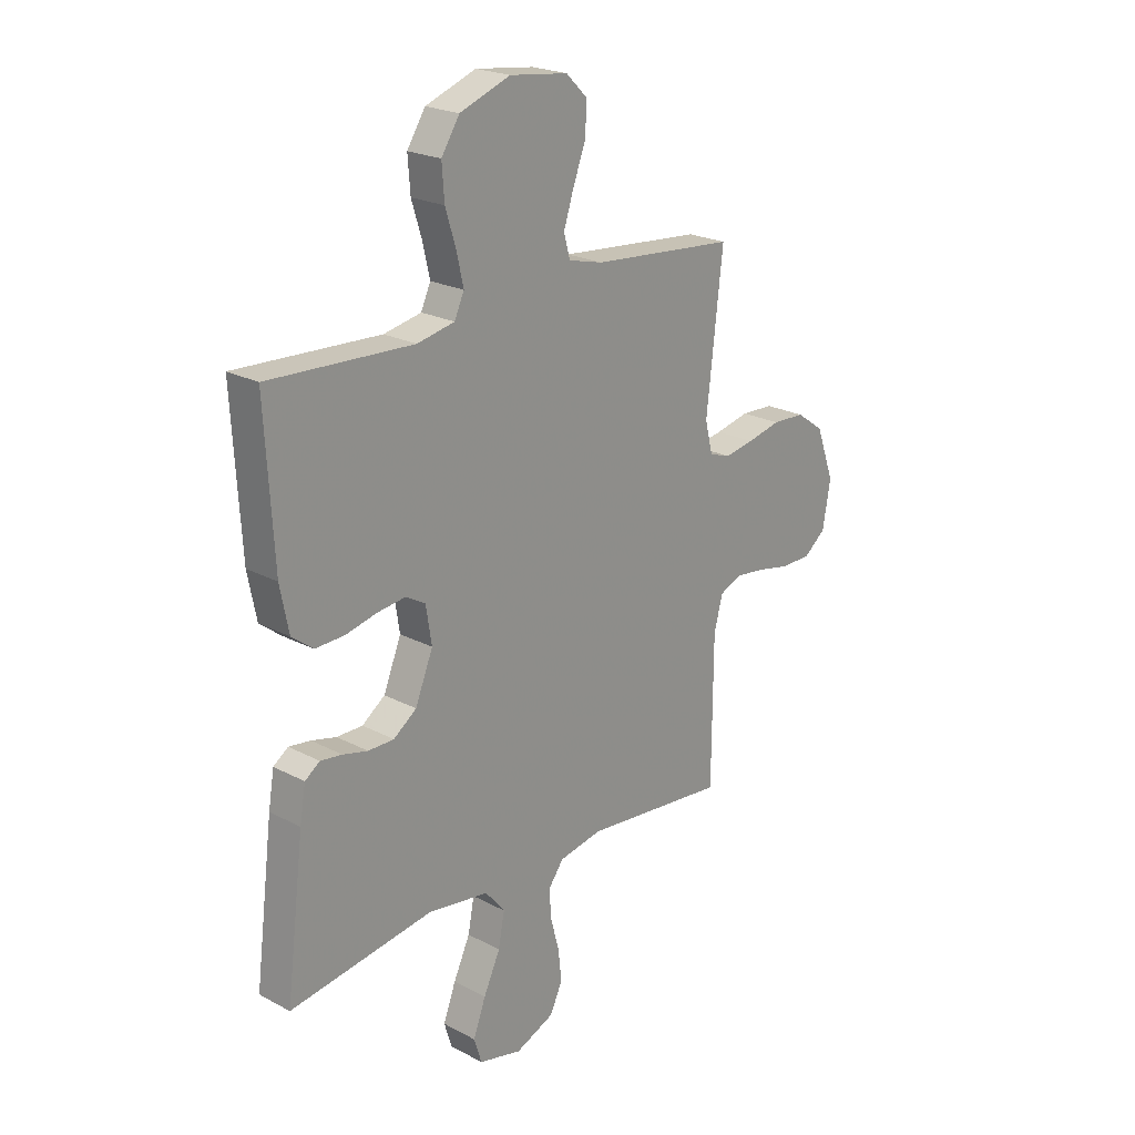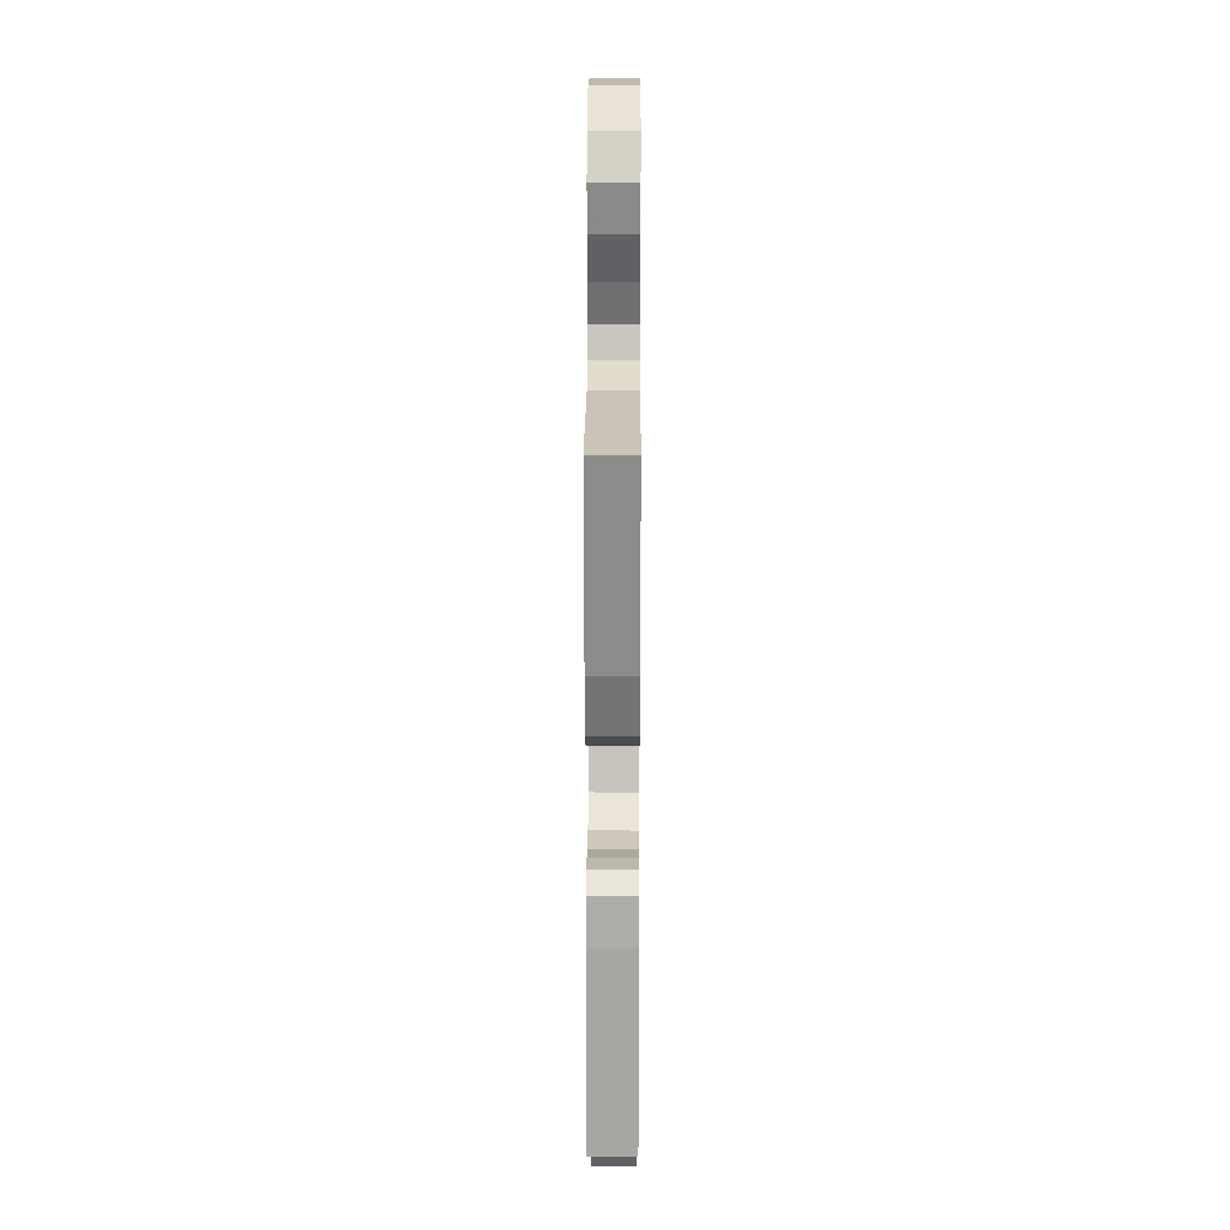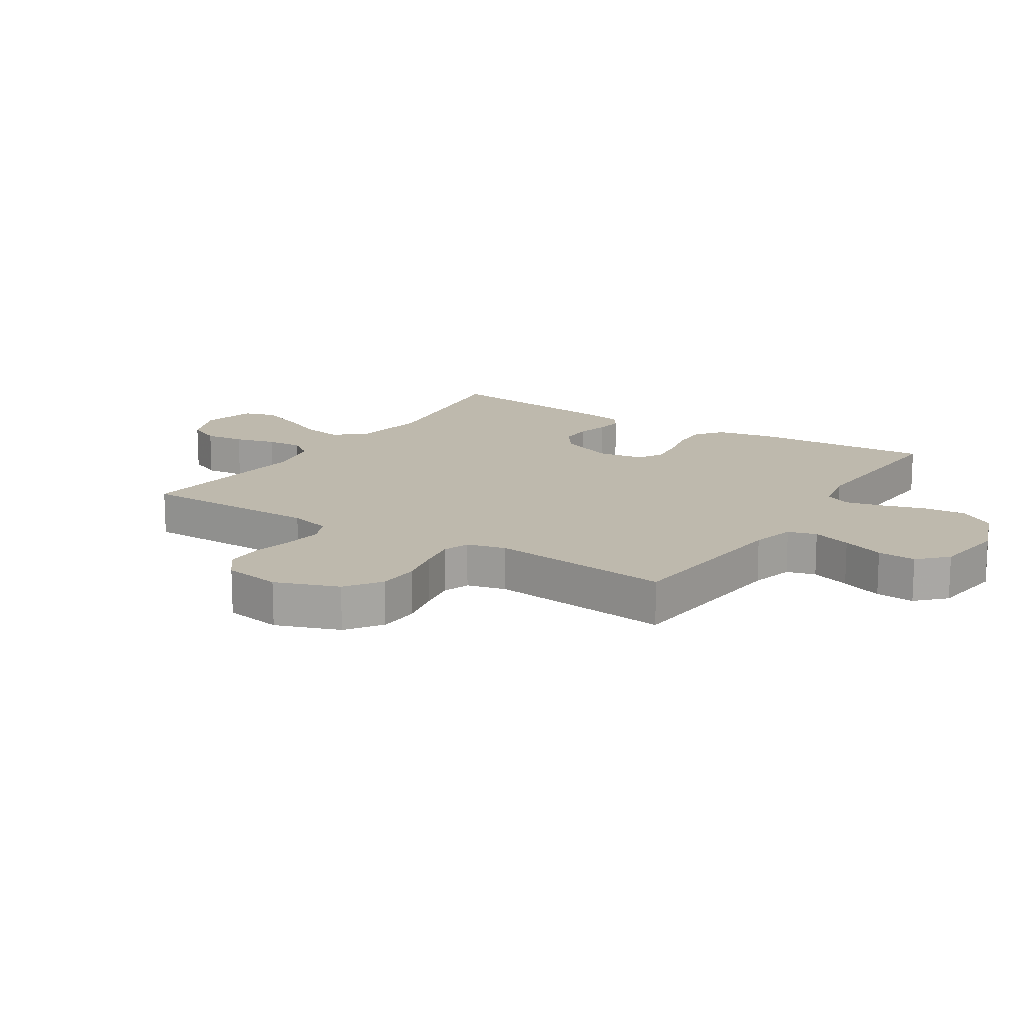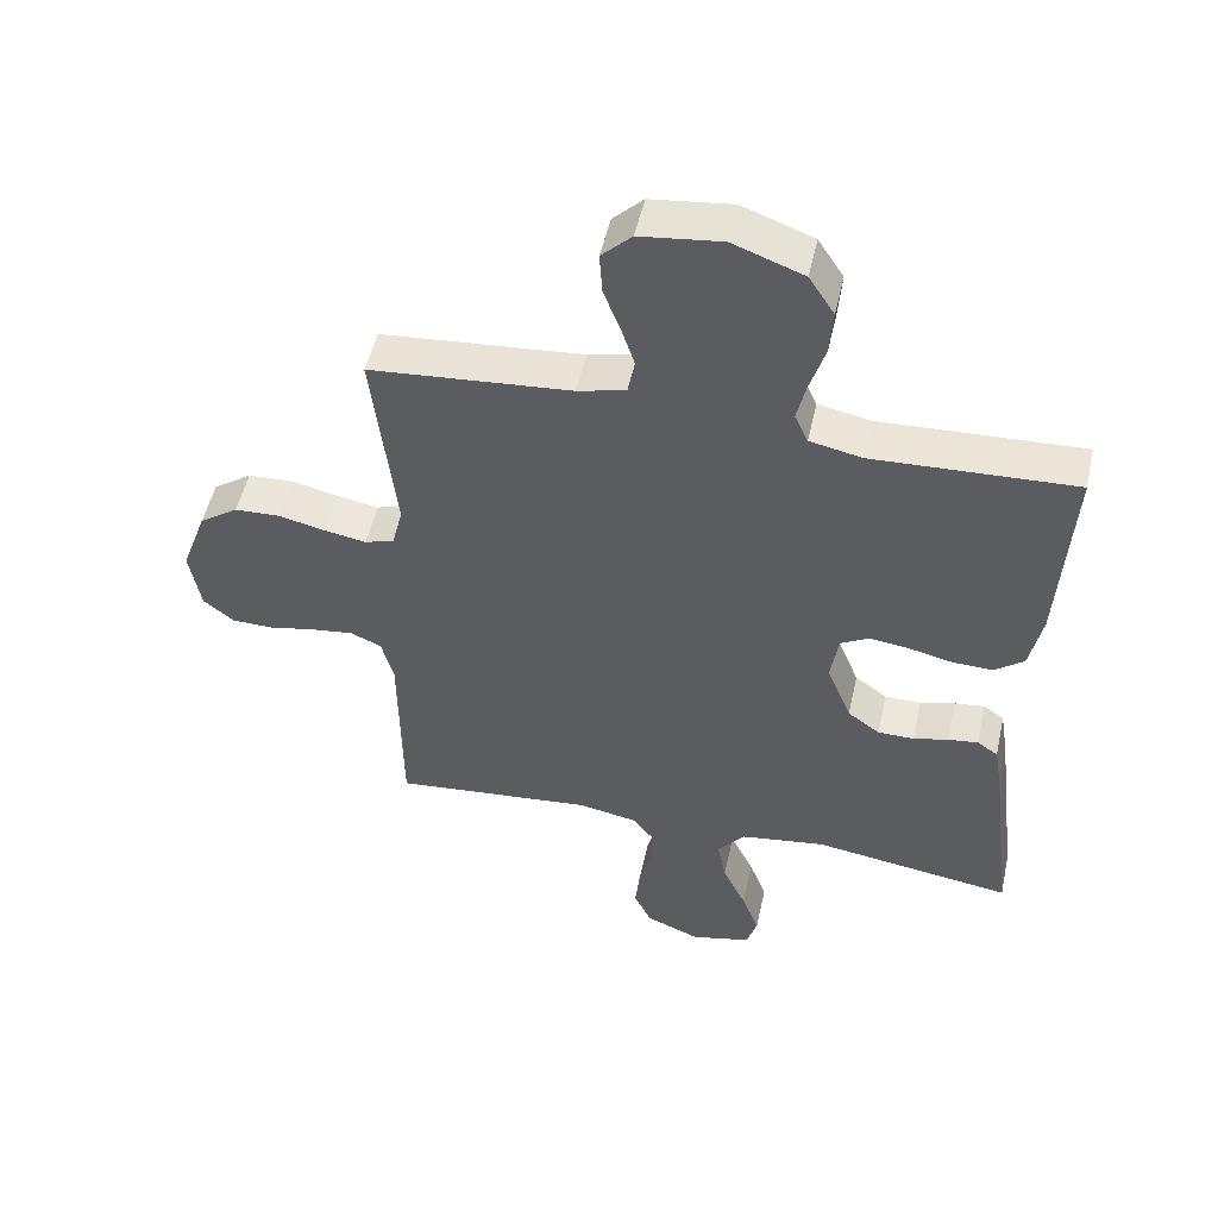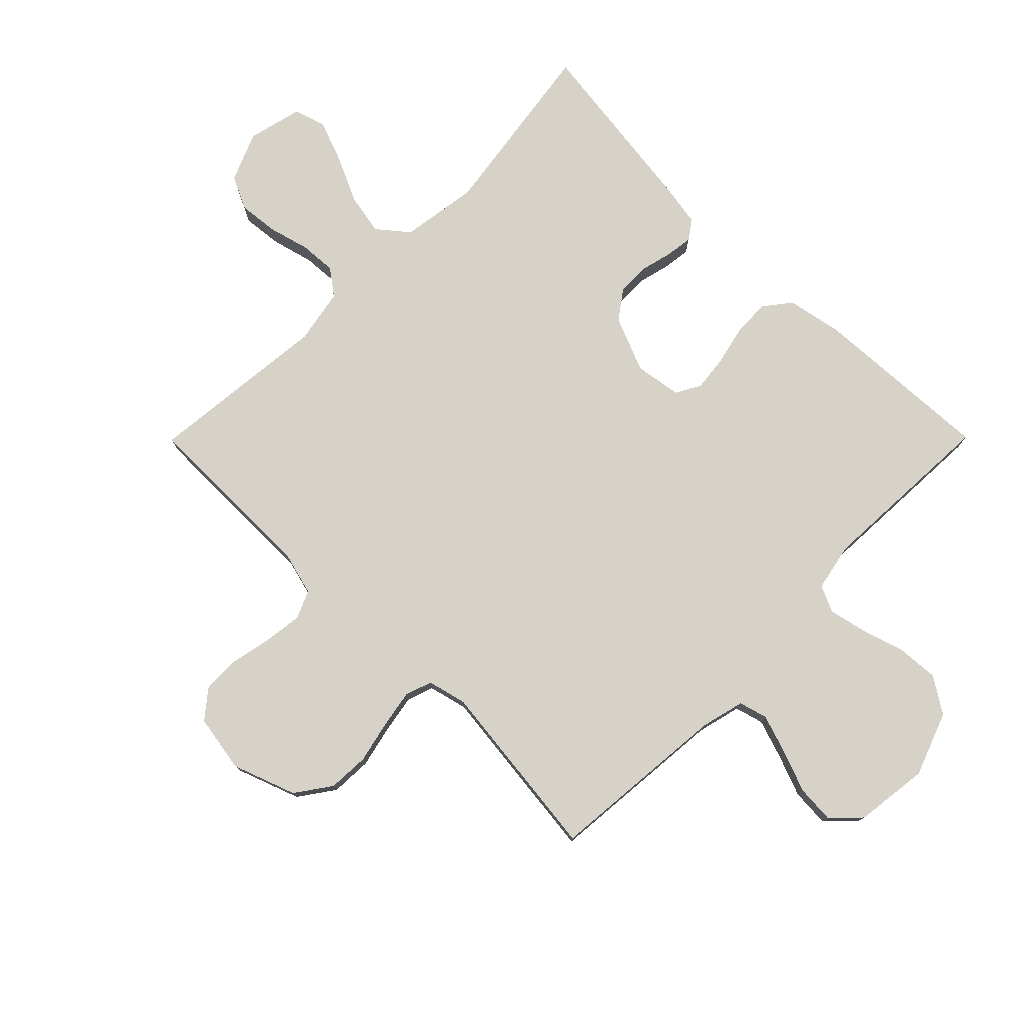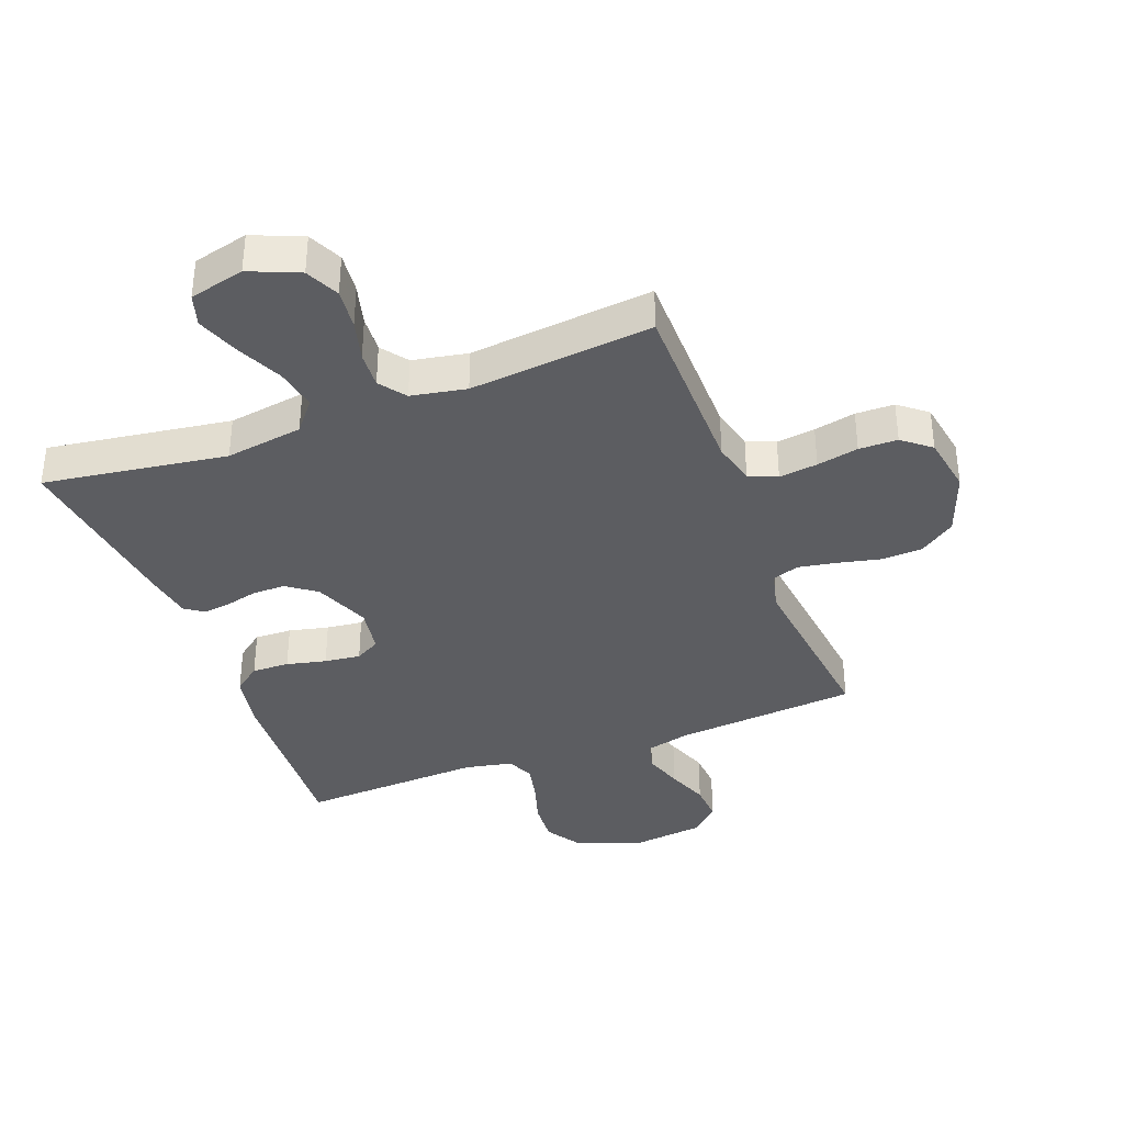
<metadata>
{"format":"obj","ext":"obj","renderer":"f3d","projection":"perspective","resolution":1024,"background":"white","views":[{"elev":22.3,"azim":132.5,"up":"+Z"},{"elev":22.5,"azim":90.3,"up":"+Z"},{"elev":15.1,"azim":-57.3,"up":"+Y"},{"elev":51.5,"azim":12.5,"up":"+Z"},{"elev":77.6,"azim":-45.2,"up":"+Y"},{"elev":-37.0,"azim":-159.2,"up":"+Y"}]}
</metadata>
<code>
v 0.5 0.07 0.5
v 0.483 0.07 0.2
v 0.465 0.07 0.109
v 0.421 0.07 0.075
v 0.36 0.07 0.077
v 0.295 0.07 0.092
v 0.236 0.07 0.099
v 0.195 0.07 0.076
v 0.183 0.07 0
v 0.22 0.07 -0.091
v 0.268 0.07 -0.126
v 0.322 0.07 -0.126
v 0.374 0.07 -0.113
v 0.419 0.07 -0.107
v 0.45 0.07 -0.129
v 0.462 0.07 -0.2
v 0.5 0.07 -0.5
v 0.2 0.07 -0.456
v 0.073 0.07 -0.475
v 0.032 0.07 -0.525
v 0.045 0.07 -0.593
v 0.08 0.07 -0.668
v 0.106 0.07 -0.738
v 0.09 0.07 -0.79
v 0 0.07 -0.812
v -0.081 0.07 -0.778
v -0.107 0.07 -0.723
v -0.1 0.07 -0.657
v -0.082 0.07 -0.59
v -0.078 0.07 -0.53
v -0.11 0.07 -0.487
v -0.2 0.07 -0.47
v -0.5 0.07 -0.5
v -0.502 0.07 -0.2
v -0.52 0.07 -0.131
v -0.566 0.07 -0.111
v -0.629 0.07 -0.119
v -0.697 0.07 -0.133
v -0.76 0.07 -0.132
v -0.806 0.07 -0.095
v -0.822 0.07 0
v -0.784 0.07 0.104
v -0.726 0.07 0.145
v -0.658 0.07 0.148
v -0.588 0.07 0.132
v -0.526 0.07 0.121
v -0.482 0.07 0.136
v -0.466 0.07 0.2
v -0.5 0.07 0.5
v -0.2 0.07 0.526
v -0.128 0.07 0.544
v -0.115 0.07 0.591
v -0.136 0.07 0.655
v -0.162 0.07 0.724
v -0.166 0.07 0.787
v -0.121 0.07 0.831
v 0 0.07 0.846
v 0.105 0.07 0.807
v 0.143 0.07 0.748
v 0.138 0.07 0.679
v 0.116 0.07 0.608
v 0.102 0.07 0.546
v 0.122 0.07 0.502
v 0.2 0.07 0.486
v 0.5 0 0.5
v 0.483 0 0.2
v 0.465 0 0.109
v 0.421 0 0.075
v 0.36 0 0.077
v 0.295 0 0.092
v 0.236 0 0.099
v 0.195 0 0.076
v 0.183 0 0
v 0.22 0 -0.091
v 0.268 0 -0.126
v 0.322 0 -0.126
v 0.374 0 -0.113
v 0.419 0 -0.107
v 0.45 0 -0.129
v 0.462 0 -0.2
v 0.5 0 -0.5
v 0.2 0 -0.456
v 0.073 0 -0.475
v 0.032 0 -0.525
v 0.045 0 -0.593
v 0.08 0 -0.668
v 0.106 0 -0.738
v 0.09 0 -0.79
v 0 0 -0.812
v -0.081 0 -0.778
v -0.107 0 -0.723
v -0.1 0 -0.657
v -0.082 0 -0.59
v -0.078 0 -0.53
v -0.11 0 -0.487
v -0.2 0 -0.47
v -0.5 0 -0.5
v -0.502 0 -0.2
v -0.52 0 -0.131
v -0.566 0 -0.111
v -0.629 0 -0.119
v -0.697 0 -0.133
v -0.76 0 -0.132
v -0.806 0 -0.095
v -0.822 0 0
v -0.784 0 0.104
v -0.726 0 0.145
v -0.658 0 0.148
v -0.588 0 0.132
v -0.526 0 0.121
v -0.482 0 0.136
v -0.466 0 0.2
v -0.5 0 0.5
v -0.2 0 0.526
v -0.128 0 0.544
v -0.115 0 0.591
v -0.136 0 0.655
v -0.162 0 0.724
v -0.166 0 0.787
v -0.121 0 0.831
v 0 0 0.846
v 0.105 0 0.807
v 0.143 0 0.748
v 0.138 0 0.679
v 0.116 0 0.608
v 0.102 0 0.546
v 0.122 0 0.502
v 0.2 0 0.486
f 59 60 61
f 58 59 61
f 57 58 61
f 56 57 61
f 55 56 61
f 54 55 61
f 53 54 61
f 52 53 61 62
f 51 52 62 63
f 48 49 50
f 51 63 64
f 50 51 64
f 48 50 64
f 47 48 64
f 43 44 45
f 42 43 45
f 41 42 45
f 40 41 45
f 39 40 45
f 38 39 45
f 37 38 45
f 36 37 45 46
f 35 36 46 47
f 32 33 34
f 35 47 64
f 34 35 64
f 32 34 64
f 31 32 64
f 27 28 29
f 26 27 29
f 25 26 29
f 24 25 29
f 23 24 29
f 22 23 29
f 21 22 29
f 20 21 29 30
f 30 31 64
f 20 30 64
f 19 20 64
f 16 17 18
f 15 16 18
f 14 15 18
f 13 14 18
f 12 13 18
f 11 12 18 19
f 4 5 6
f 3 4 6
f 2 3 6
f 1 2 6
f 64 1 6
f 64 6 7
f 10 11 19
f 9 10 19
f 8 9 19 64
f 7 8 64
f 125 124 123
f 125 123 122
f 125 122 121
f 125 121 120
f 125 120 119
f 125 119 118
f 125 118 117
f 126 125 117 116
f 127 126 116 115
f 114 113 112
f 128 127 115
f 128 115 114
f 128 114 112
f 128 112 111
f 109 108 107
f 109 107 106
f 109 106 105
f 109 105 104
f 109 104 103
f 109 103 102
f 109 102 101
f 110 109 101 100
f 111 110 100 99
f 98 97 96
f 128 111 99
f 128 99 98
f 128 98 96
f 128 96 95
f 93 92 91
f 93 91 90
f 93 90 89
f 93 89 88
f 93 88 87
f 93 87 86
f 93 86 85
f 94 93 85 84
f 128 95 94
f 128 94 84
f 128 84 83
f 82 81 80
f 82 80 79
f 82 79 78
f 82 78 77
f 82 77 76
f 83 82 76 75
f 70 69 68
f 70 68 67
f 70 67 66
f 70 66 65
f 70 65 128
f 71 70 128
f 83 75 74
f 83 74 73
f 128 83 73 72
f 128 72 71
f 1 65 66 2
f 2 66 67 3
f 3 67 68 4
f 4 68 69 5
f 5 69 70 6
f 6 70 71 7
f 7 71 72 8
f 8 72 73 9
f 9 73 74 10
f 10 74 75 11
f 11 75 76 12
f 12 76 77 13
f 13 77 78 14
f 14 78 79 15
f 15 79 80 16
f 16 80 81 17
f 17 81 82 18
f 18 82 83 19
f 19 83 84 20
f 20 84 85 21
f 21 85 86 22
f 22 86 87 23
f 23 87 88 24
f 24 88 89 25
f 25 89 90 26
f 26 90 91 27
f 27 91 92 28
f 28 92 93 29
f 29 93 94 30
f 30 94 95 31
f 31 95 96 32
f 32 96 97 33
f 33 97 98 34
f 34 98 99 35
f 35 99 100 36
f 36 100 101 37
f 37 101 102 38
f 38 102 103 39
f 39 103 104 40
f 40 104 105 41
f 41 105 106 42
f 42 106 107 43
f 43 107 108 44
f 44 108 109 45
f 45 109 110 46
f 46 110 111 47
f 47 111 112 48
f 48 112 113 49
f 49 113 114 50
f 50 114 115 51
f 51 115 116 52
f 52 116 117 53
f 53 117 118 54
f 54 118 119 55
f 55 119 120 56
f 56 120 121 57
f 57 121 122 58
f 58 122 123 59
f 59 123 124 60
f 60 124 125 61
f 61 125 126 62
f 62 126 127 63
f 63 127 128 64
f 64 128 65 1

</code>
